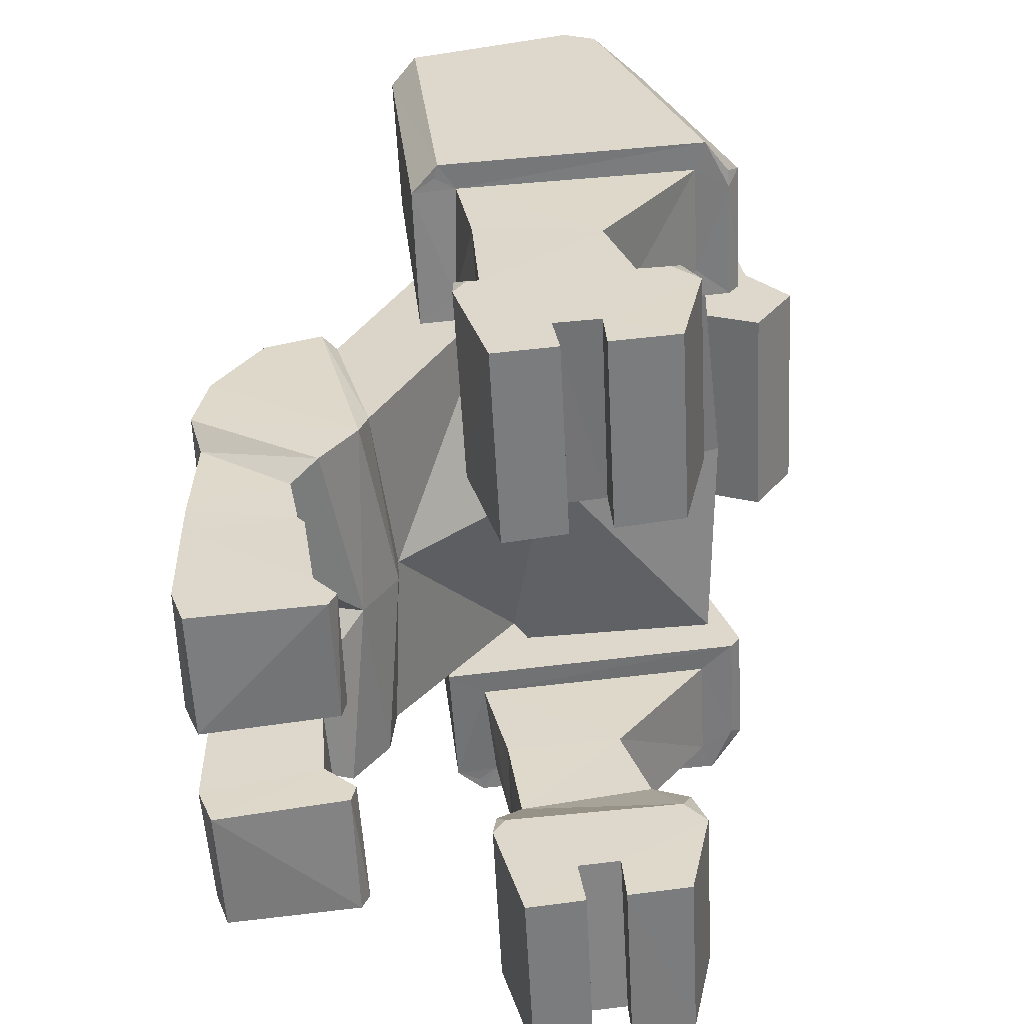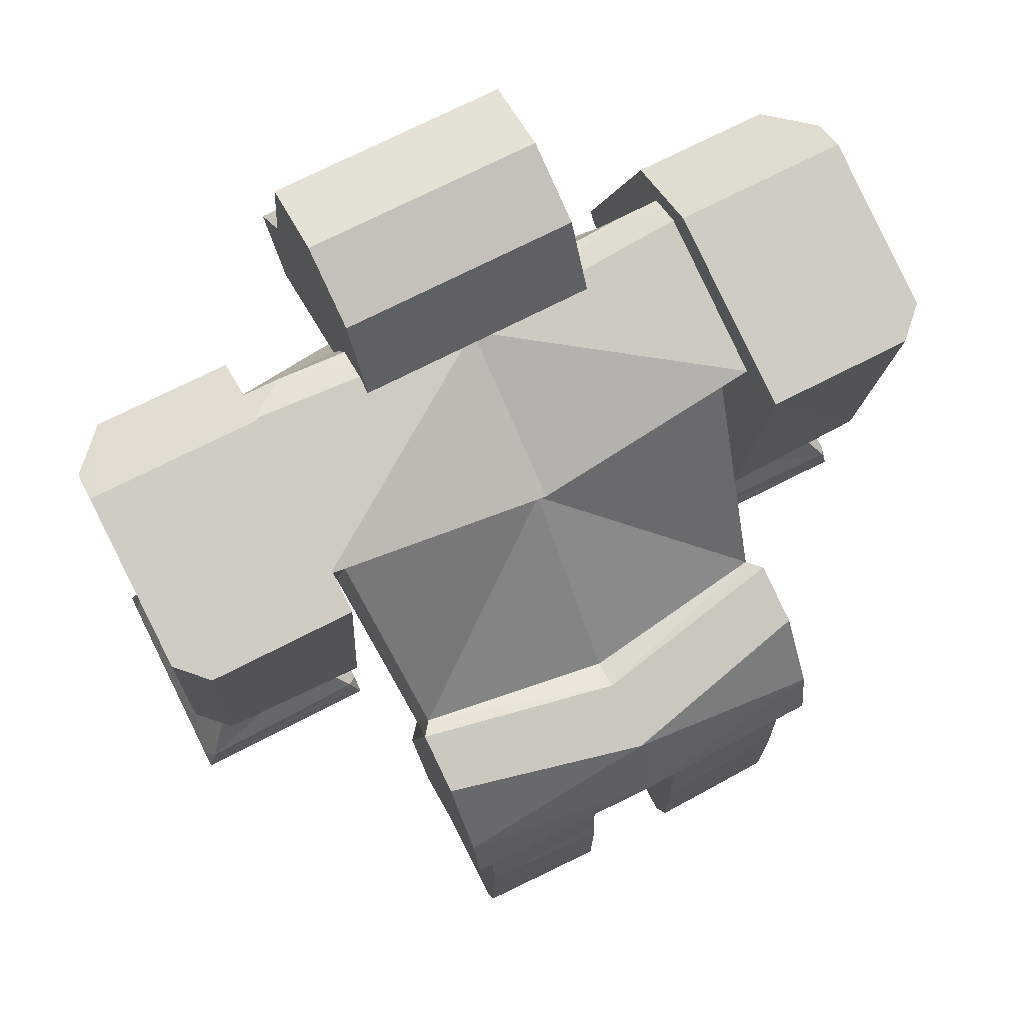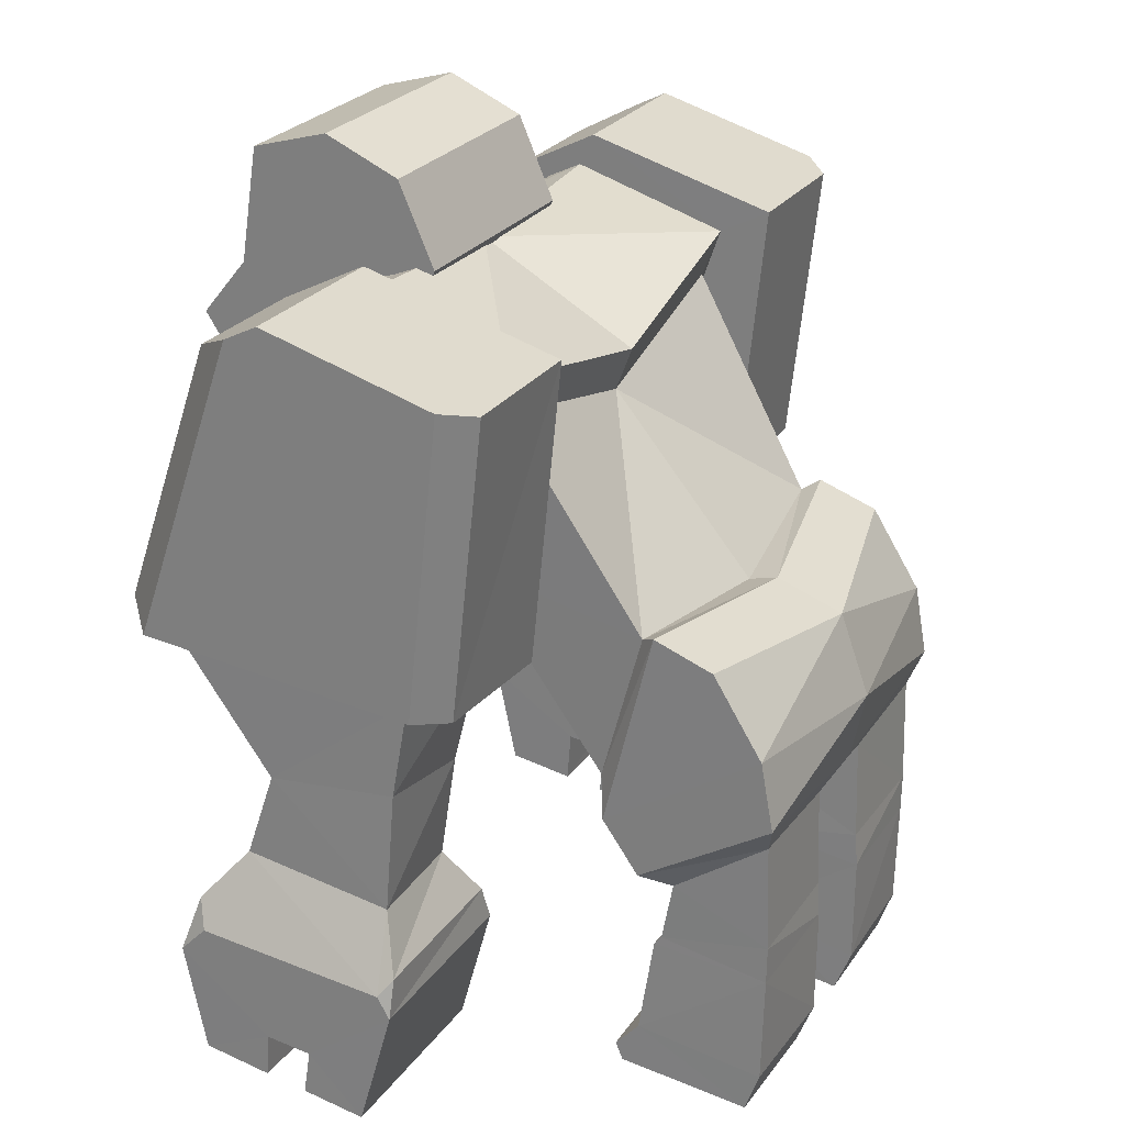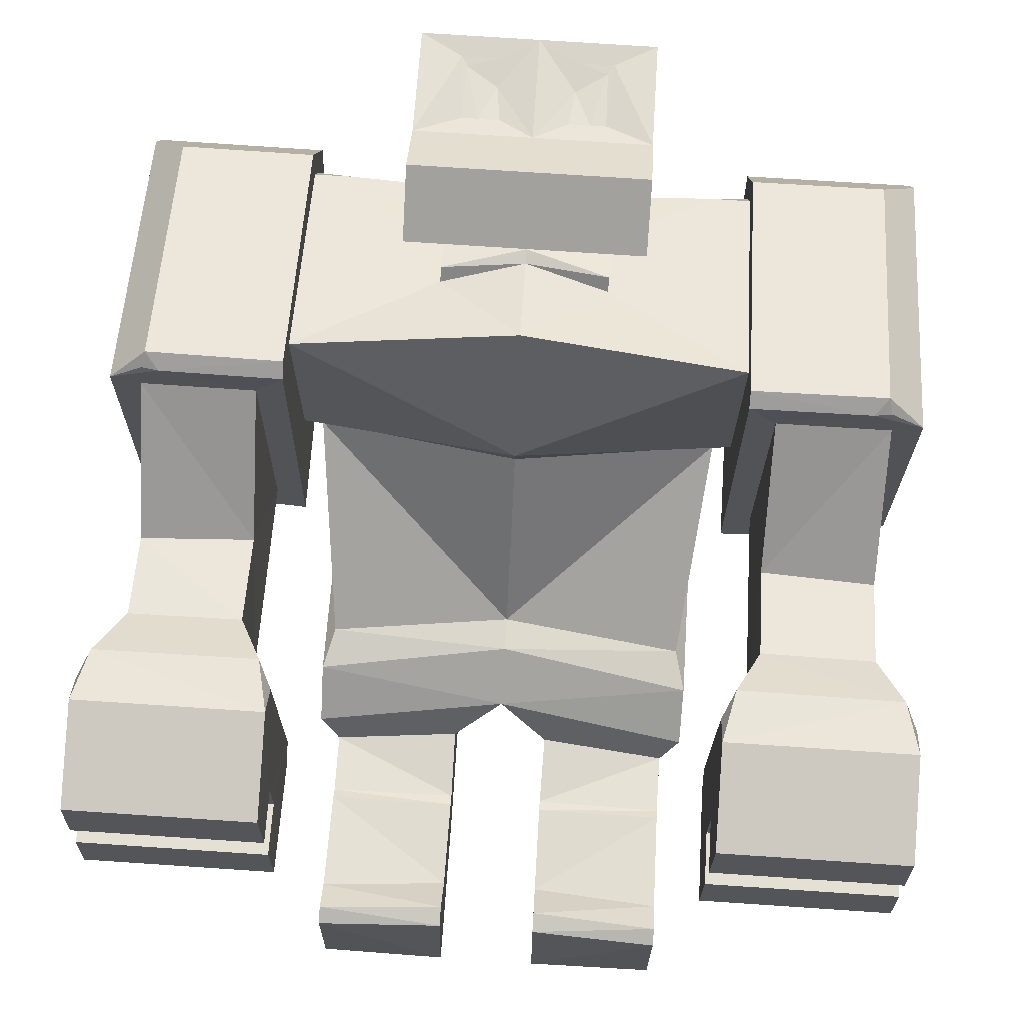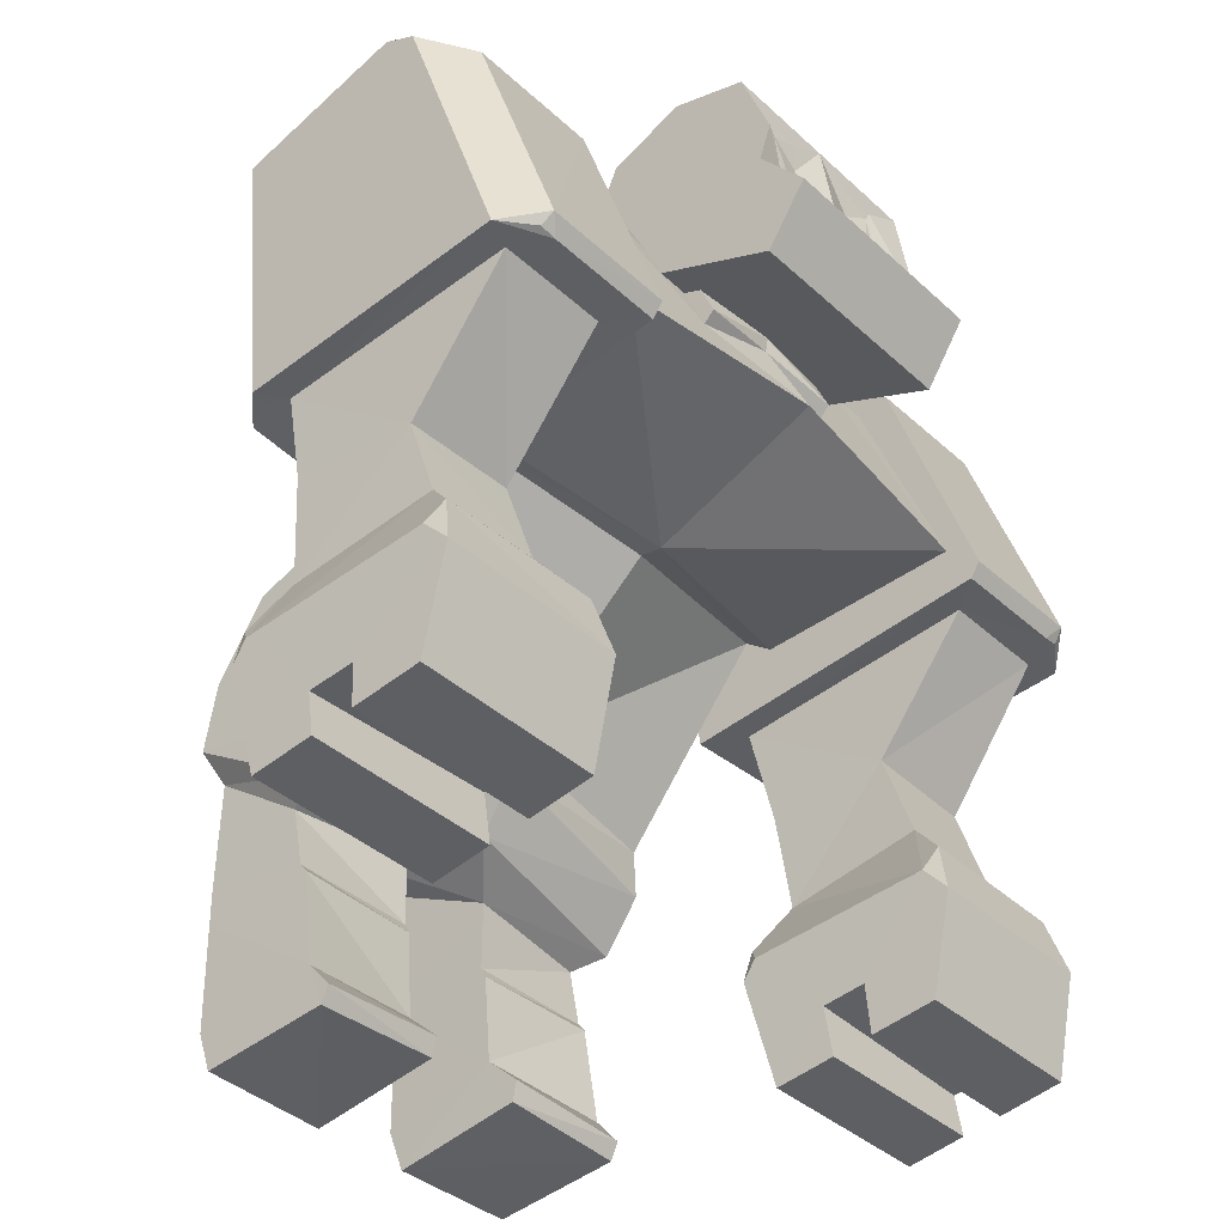
<metadata>
{"format":"obj","ext":"obj","renderer":"f3d","projection":"perspective","resolution":1024,"background":"white","views":[{"elev":-57.8,"azim":-87.0,"up":"+Y"},{"elev":71.1,"azim":152.7,"up":"+Y"},{"elev":25.3,"azim":116.8,"up":"+Y"},{"elev":74.3,"azim":3.8,"up":"+Z"},{"elev":-37.9,"azim":-49.2,"up":"+Y"}]}
</metadata>
<code>
o Cube
v 0.6034 5.368 1.35
v 1.489 5.287 -0.1002
v 0.6034 4.876 1.561
v 1.488 4.194 0.2022
v 1.617 4.164 0.3097
v 1.617 5.583 -0.1812
v 1.334 2.784 -0.6974
v 1.34 3.844 -0.9849
v 1.618 4.247 1.805
v 0.6034 5.44 1.425
v 0.6034 4.958 1.638
v 0.3679 5.133 2.442
v 0.5448 6.389 2.109
v 0.8441 5.439 0.948
v 0.8441 5.894 0.7666
v 1.412 2.488 -0.7459
v 1.421 3.908 -1.099
v 1.273 2.024 -1.207
v 1.283 2.502 -1.881
v 1.426 3.208 -1.869
v 1.425 3.76 -1.519
v 0.3546 2.102 -1.145
v 0.362 2.448 -1.867
v 1.425 2.718 -1.959
v 1.411 2.126 -1.006
v 0.3477 1.607 -1.139
v 0.3595 1.725 -1.888
v 1.28 1.734 -1.901
v 1.268 1.593 -1.124
v 0.348 1.531 -1.099
v 0.36 1.481 -1.906
v 1.28 1.466 -1.897
v 1.269 1.529 -1.072
v 0.3531 0.9073 -1.052
v 0.3634 0.7081 -1.901
v 1.284 0.701 -1.878
v 1.278 0.8269 -0.966
v 1.618 5.773 -0.5472
v 0.3622 0.4077 -1.783
v 1.282 0.4154 -1.777
v 0.3557 0.5557 -0.8465
v 0.3546 0.6958 -0.8153
v 1.278 0.6344 -0.7955
v 1.278 0.5142 -0.8483
v 1.826 3.912 1.73
v 1.815 3.703 -0.05518
v 2.636 3.913 1.731
v 2.647 3.761 -0.001763
v 1.618 3.66 -0.3316
v 1.826 3.015 1.023
v 1.815 2.927 0.1371
v 2.636 2.972 1.033
v 2.647 3.074 0.122
v 1.826 2.371 1.246
v 1.827 2.193 0.2447
v 2.636 2.366 1.238
v 2.659 2.231 0.1843
v 1.559 0.9144 1.479
v 1.54 0.7393 0.2746
v 2.904 0.9144 1.479
v 2.922 0.7393 0.2746
v 0.3679 5.5 2.431
v 0.8441 5.328 2.571
v 0.8441 4.882 2.277
v 0.3679 5.328 2.571
v 0.5115 5.89 2.157
v 0.8441 6.551 2.112
v 0.8441 5.732 2.241
v 0.2772 6.389 2.109
v 0.2439 5.89 2.157
v 0.2772 6.166 2.099
v 0.3984 5.89 2.157
v 0.5012 6.314 2.109
v 0.8441 6.476 1.023
v 0.8441 6.709 1.558
v 2.912 0.8446 1.004
v 2.915 0.8032 0.7133
v 1.551 0.8453 1.004
v 1.547 0.8031 0.7134
v 1.546 1.177 0.6573
v 1.55 1.218 0.9736
v 2.911 1.147 0.9829
v 2.914 1.114 0.6657
v 0.3894 4.882 2.277
v 0.2877 4.995 2.351
v 1.617 5.859 1.415
v 1.618 6.156 0.8319
v 1.618 5.97 1.111
v 2.845 6.16 0.8332
v 1.618 5.924 0.94
v 1.342 5.809 1.176
v 1.618 5.807 1.177
v 1.618 5.97 1.111
v 1.559 1.649 1.635
v 1.648 2.036 1.531
v 1.556 1.846 1.461
v 2.814 2.031 1.522
v 2.904 1.649 1.635
v 2.906 1.842 1.45
v 1.612 1.831 0.06495
v 1.54 1.583 0.04118
v 1.542 1.724 0.1386
v 2.922 1.588 0.03432
v 2.857 1.855 0.0329
v 2.92 1.734 0.123
v 2.845 3.921 1.809
v 2.579 5.864 1.415
v 2.845 6.04 1.069
v 2.845 5.828 -0.3549
v 2.647 5.773 -0.5472
v 2.647 3.713 -0.3228
v 2.845 3.746 -0.1244
v 2.744 3.742 -0.1546
v 1.618 3.926 1.977
v 1.618 4.031 2.051
v 2.579 4.041 2.051
v 2.483 3.931 1.978
v 2.604 3.95 1.973
v -0.6034 5.368 1.35
v -1.489 5.287 -0.1002
v -0.6034 4.876 1.561
v -1.488 4.194 0.2022
v -0 4.941 -0.1403
v -0 5.044 1.589
v -0 3.901 0.5093
v -0 5.353 1.301
v -0 3.876 0.6757
v -1.617 4.164 0.3097
v -1.617 5.583 -0.1812
v -0 5.248 -0.2571
v 0 3.739 -1.155
v 0 2.928 -0.5904
v -1.334 2.784 -0.6974
v -1.34 3.844 -0.9849
v -1.618 4.247 1.805
v -0 4.38 1.912
v -0 5.42 1.272
v -0 5.147 1.607
v -0.6034 5.44 1.425
v -0.6034 4.958 1.638
v -0 5.133 2.442
v -0.3679 5.133 2.442
v -0 6.551 2.112
v -0.5448 6.389 2.109
v -0 5.894 0.7666
v -0 5.439 0.948
v -0.8441 5.439 0.948
v -0.8441 5.894 0.7666
v 0 3.794 -1.362
v 0 2.689 -0.579
v -1.412 2.488 -0.7459
v -1.421 3.908 -1.099
v 0 2.575 -1.942
v 0 2.303 -0.8216
v -1.273 2.024 -1.207
v -1.283 2.502 -1.881
v 0 3.629 -1.834
v 0 3.057 -2.043
v -1.426 3.208 -1.869
v -1.425 3.76 -1.519
v -0.3546 2.102 -1.145
v -0.362 2.448 -1.867
v -1.425 2.718 -1.959
v -1.411 2.126 -1.006
v -0.3477 1.607 -1.139
v -0.3595 1.725 -1.888
v -1.28 1.734 -1.901
v -1.268 1.593 -1.124
v -0.348 1.531 -1.099
v -0.36 1.481 -1.906
v -1.28 1.466 -1.897
v -1.269 1.529 -1.072
v -0.3531 0.9073 -1.052
v -0.3634 0.7081 -1.901
v -1.284 0.701 -1.878
v -1.278 0.8269 -0.966
v -1.618 5.773 -0.5472
v -0.3622 0.4077 -1.783
v -1.282 0.4154 -1.777
v -0.3557 0.5557 -0.8465
v -0.3546 0.6959 -0.8153
v -1.278 0.6344 -0.7955
v -1.278 0.5142 -0.8483
v -1.826 3.912 1.73
v -1.815 3.703 -0.05518
v -2.636 3.913 1.731
v -2.647 3.761 -0.001763
v -1.618 3.66 -0.3316
v -1.826 3.015 1.023
v -1.815 2.927 0.1371
v -2.636 2.972 1.033
v -2.647 3.074 0.122
v -1.826 2.371 1.246
v -1.827 2.193 0.2447
v -2.636 2.366 1.238
v -2.659 2.231 0.1843
v -1.559 0.9144 1.479
v -1.54 0.7393 0.2746
v -2.904 0.9144 1.479
v -2.922 0.7393 0.2746
v -0 5.328 2.571
v -0 5.732 2.241
v -0.3679 5.5 2.431
v -0.8441 5.328 2.571
v -0.8441 4.882 2.277
v -0 4.882 2.277
v -0.3679 5.328 2.571
v -0.5115 5.89 2.157
v -0 5.5 2.431
v -0.8441 6.551 2.112
v -0.8441 5.732 2.241
v -0.2772 6.389 2.109
v -0.2439 5.89 2.157
v -0.2772 6.166 2.099
v -0.3984 5.89 2.157
v -0.5012 6.314 2.109
v -0 6.709 1.558
v -0 6.476 1.023
v -0.8441 6.476 1.023
v -0.8441 6.709 1.558
v -2.912 0.8446 1.004
v -2.915 0.8032 0.7133
v -1.551 0.8453 1.004
v -1.547 0.8031 0.7134
v -1.546 1.177 0.6573
v -1.55 1.218 0.9736
v -2.911 1.147 0.9829
v -2.914 1.114 0.6657
v -0.3894 4.882 2.277
v -0 5.011 2.361
v -0.2877 4.995 2.351
v -1.617 5.859 1.415
v -1.618 6.156 0.8319
v -1.618 5.97 1.111
v -2.845 6.16 0.8332
v -1.618 5.924 0.94
v -1.342 5.809 1.176
v -1.618 5.807 1.177
v -1.618 5.97 1.111
v -0 5.777 1.11
v -0 5.866 0.8551
v -1.559 1.649 1.635
v -1.648 2.036 1.531
v -1.556 1.846 1.461
v -2.814 2.031 1.522
v -2.904 1.649 1.635
v -2.906 1.842 1.45
v -1.612 1.831 0.06495
v -1.54 1.583 0.04118
v -1.542 1.724 0.1386
v -2.922 1.588 0.03432
v -2.857 1.855 0.0329
v -2.92 1.734 0.123
v -2.845 3.921 1.809
v -2.579 5.864 1.415
v -2.845 6.04 1.069
v -2.845 5.828 -0.3549
v -2.647 5.773 -0.5472
v -2.647 3.713 -0.3228
v -2.845 3.746 -0.1244
v -2.744 3.742 -0.1546
v -1.618 3.926 1.977
v -1.618 4.031 2.051
v -2.579 4.041 2.051
v -2.483 3.931 1.978
v -2.604 3.95 1.973
f 123 8 131
f 6 49 5
f 86 116 107
f 124 11 138
f 9 127 5
f 4 127 125
f 2 5 4
f 2 130 6
f 7 17 8
f 4 132 7
f 4 8 2
f 92 88 90
f 9 92 91
f 3 136 9
f 10 138 11
f 1 11 3
f 1 137 10
f 14 74 68
f 12 201 141
f 145 74 15
f 145 14 146
f 84 206 146
f 8 149 131
f 7 150 16
f 16 154 25
f 158 24 153
f 22 27 26
f 20 21 16
f 20 157 21
f 149 21 157
f 22 153 23
f 23 24 19
f 19 25 18
f 22 25 154
f 29 32 28
f 18 28 19
f 18 26 29
f 23 28 27
f 33 34 37
f 26 31 30
f 29 30 33
f 28 31 27
f 37 44 40
f 32 35 31
f 32 37 36
f 31 34 30
f 37 42 43
f 36 39 35
f 86 88 92
f 39 44 41
f 43 41 44
f 41 34 39
f 47 106 117
f 46 49 111
f 1 240 126
f 87 89 109
f 241 6 130
f 47 50 52
f 5 49 114
f 116 118 106
f 48 112 106
f 107 89 87
f 51 57 55
f 48 52 53
f 46 53 51
f 46 50 45
f 99 105 56
f 50 55 54
f 52 54 56
f 52 57 53
f 78 58 81
f 98 58 60
f 78 60 58
f 55 104 100
f 54 97 56
f 77 61 83
f 65 209 201
f 13 73 66
f 85 84 12
f 62 63 68
f 62 202 209
f 12 63 65
f 13 143 69
f 72 202 68
f 13 68 67
f 71 143 202
f 72 71 70
f 75 218 217
f 75 143 67
f 77 59 61
f 82 78 81
f 83 81 80
f 79 83 80
f 85 206 84
f 86 87 88
f 38 111 49
f 92 90 91
f 91 241 240
f 88 87 90
f 94 95 96
f 97 98 99
f 94 97 95
f 102 96 55
f 100 101 102
f 103 104 105
f 103 100 104
f 101 61 59
f 106 118 117
f 111 112 113
f 110 112 111
f 108 106 112
f 116 117 118
f 117 115 114
f 46 114 49
f 107 106 108
f 123 134 120
f 188 129 128
f 232 264 263
f 124 140 121
f 127 135 128
f 127 122 125
f 128 120 122
f 120 130 123
f 152 133 134
f 122 132 125
f 134 122 120
f 238 236 234
f 237 135 121
f 121 136 124
f 139 138 137
f 140 119 121
f 119 137 126
f 211 219 147
f 201 142 141
f 219 145 148
f 145 147 148
f 146 206 229
f 149 134 131
f 133 150 132
f 151 154 150
f 158 163 159
f 161 166 162
f 163 164 151
f 159 157 158
f 149 160 152
f 153 161 162
f 163 162 156
f 164 156 155
f 161 164 155
f 171 168 167
f 167 155 156
f 155 165 161
f 162 167 156
f 172 173 169
f 165 170 166
f 168 169 165
f 170 167 166
f 183 182 176
f 174 171 170
f 171 176 172
f 173 170 169
f 176 181 173
f 178 175 174
f 238 232 135
f 178 183 179
f 182 180 181
f 178 173 180
f 265 254 186
f 259 188 185
f 240 119 126
f 257 235 233
f 129 241 130
f 186 189 184
f 262 188 128
f 264 254 266
f 260 261 187
f 235 256 255
f 190 196 192
f 187 191 186
f 185 192 187
f 189 185 184
f 247 245 195
f 189 194 190
f 191 193 189
f 196 191 192
f 249 250 225
f 199 242 246
f 199 223 197
f 194 252 196
f 245 193 195
f 247 253 227
f 209 207 201
f 144 216 212
f 231 230 141
f 203 204 207
f 202 203 209
f 204 142 207
f 143 144 212
f 202 213 215
f 144 211 208
f 143 212 214
f 215 214 216
f 218 220 217
f 220 143 217
f 222 198 224
f 223 227 226
f 226 228 225
f 224 228 222
f 206 231 229
f 232 234 233
f 259 177 188
f 238 237 236
f 241 237 240
f 234 239 236
f 242 244 243
f 245 247 246
f 242 245 246
f 250 248 194
f 248 250 249
f 251 253 252
f 251 248 249
f 249 200 251
f 254 265 266
f 259 261 260
f 260 258 259
f 260 254 256
f 264 266 265
f 263 265 262
f 185 262 184
f 254 255 256
f 123 2 8
f 6 38 49
f 86 115 116
f 124 3 11
f 9 136 127
f 4 5 127
f 2 6 5
f 2 123 130
f 7 16 17
f 4 125 132
f 4 7 8
f 91 1 3
f 3 9 91
f 3 124 136
f 10 137 138
f 1 10 11
f 1 126 137
f 63 64 68
f 64 14 68
f 14 15 74
f 74 75 68
f 75 67 68
f 12 65 201
f 145 218 74
f 145 15 14
f 146 14 84
f 14 64 84
f 8 17 149
f 7 132 150
f 16 150 154
f 158 20 24
f 22 23 27
f 21 17 16
f 16 25 24
f 24 20 16
f 20 158 157
f 149 17 21
f 22 154 153
f 23 153 24
f 19 24 25
f 22 18 25
f 29 33 32
f 18 29 28
f 18 22 26
f 23 19 28
f 33 30 34
f 26 27 31
f 29 26 30
f 28 32 31
f 40 36 37
f 37 43 44
f 32 36 35
f 32 33 37
f 31 35 34
f 37 34 42
f 36 40 39
f 88 93 92
f 92 9 86
f 9 115 86
f 39 40 44
f 43 42 41
f 42 34 41
f 34 35 39
f 114 45 117
f 45 47 117
f 113 48 111
f 48 46 111
f 1 91 240
f 110 38 109
f 38 87 109
f 241 90 6
f 47 45 50
f 115 9 114
f 9 5 114
f 106 47 48
f 48 113 112
f 87 86 107
f 107 108 89
f 51 53 57
f 48 47 52
f 46 48 53
f 46 51 50
f 104 57 105
f 57 56 105
f 56 97 99
f 50 51 55
f 52 50 54
f 52 56 57
f 58 94 81
f 94 96 81
f 96 102 81
f 102 101 80
f 81 102 80
f 101 59 80
f 59 79 80
f 98 94 58
f 78 76 60
f 55 57 104
f 54 95 97
f 61 103 83
f 103 105 83
f 105 99 82
f 99 98 82
f 105 82 83
f 98 60 82
f 60 76 82
f 65 62 209
f 13 69 73
f 69 71 73
f 73 72 66
f 64 12 84
f 12 141 85
f 141 230 85
f 62 65 63
f 62 68 202
f 12 64 63
f 13 67 143
f 68 66 72
f 72 70 202
f 13 66 68
f 202 70 71
f 71 69 143
f 72 73 71
f 75 74 218
f 75 217 143
f 77 79 59
f 82 76 78
f 83 82 81
f 79 77 83
f 85 230 206
f 38 110 111
f 91 90 241
f 38 6 87
f 6 90 87
f 90 93 88
f 94 98 97
f 95 54 96
f 54 55 96
f 55 100 102
f 103 101 100
f 101 103 61
f 110 109 112
f 112 109 108
f 109 89 108
f 117 116 115
f 46 45 114
f 107 116 106
f 123 131 134
f 188 177 129
f 232 255 264
f 124 138 140
f 127 136 135
f 127 128 122
f 128 129 120
f 120 129 130
f 152 151 133
f 122 133 132
f 134 133 122
f 121 119 237
f 237 238 135
f 121 135 136
f 139 140 138
f 140 139 119
f 119 139 137
f 147 205 211
f 205 204 211
f 211 210 220
f 219 148 147
f 211 220 219
f 201 207 142
f 219 218 145
f 145 146 147
f 205 147 229
f 147 146 229
f 149 152 134
f 133 151 150
f 151 164 154
f 158 153 163
f 161 165 166
f 151 152 160
f 160 159 151
f 159 163 151
f 159 160 157
f 149 157 160
f 153 154 161
f 163 153 162
f 164 163 156
f 161 154 164
f 171 172 168
f 167 168 155
f 155 168 165
f 162 166 167
f 172 176 173
f 165 169 170
f 168 172 169
f 170 171 167
f 176 175 179
f 179 183 176
f 174 175 171
f 171 175 176
f 173 174 170
f 176 182 181
f 178 179 175
f 238 239 234
f 234 232 238
f 232 263 135
f 178 180 183
f 182 183 180
f 174 173 178
f 173 181 180
f 186 184 265
f 184 262 265
f 185 187 259
f 187 261 259
f 240 237 119
f 233 177 257
f 177 258 257
f 129 236 241
f 186 191 189
f 128 135 262
f 135 263 262
f 187 186 254
f 254 260 187
f 255 232 233
f 233 235 255
f 190 194 196
f 187 192 191
f 185 190 192
f 189 190 185
f 195 196 253
f 196 252 253
f 253 247 195
f 189 193 194
f 191 195 193
f 196 195 191
f 244 242 226
f 242 197 226
f 197 223 226
f 225 224 198
f 225 198 249
f 244 226 250
f 226 225 250
f 199 197 242
f 199 221 223
f 194 248 252
f 245 243 193
f 253 251 228
f 251 200 228
f 200 222 228
f 227 221 199
f 227 199 246
f 253 228 227
f 246 247 227
f 209 203 207
f 144 208 216
f 208 215 216
f 216 214 212
f 141 142 231
f 142 205 229
f 231 142 229
f 203 211 204
f 202 211 203
f 204 205 142
f 143 210 144
f 215 208 211
f 211 202 215
f 144 210 211
f 214 213 202
f 202 143 214
f 215 213 214
f 218 219 220
f 220 210 143
f 222 200 198
f 223 221 227
f 226 227 228
f 224 225 228
f 206 230 231
f 259 258 177
f 241 236 237
f 236 129 233
f 129 177 233
f 233 234 236
f 242 243 245
f 194 193 244
f 193 243 244
f 244 250 194
f 251 252 248
f 249 198 200
f 260 257 258
f 235 257 256
f 257 260 256
f 263 264 265
f 185 188 262
f 254 264 255

</code>
